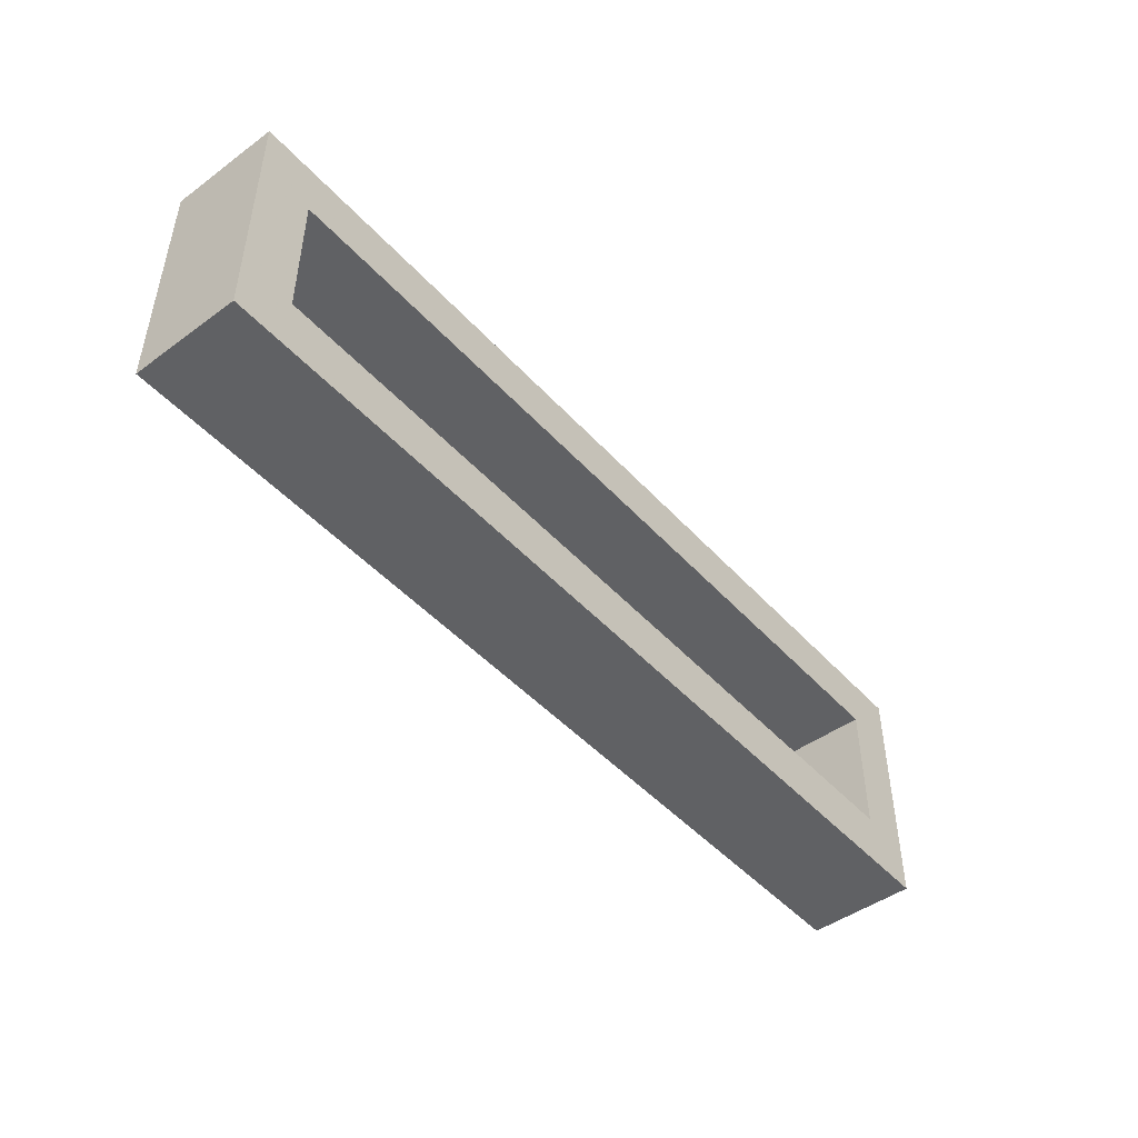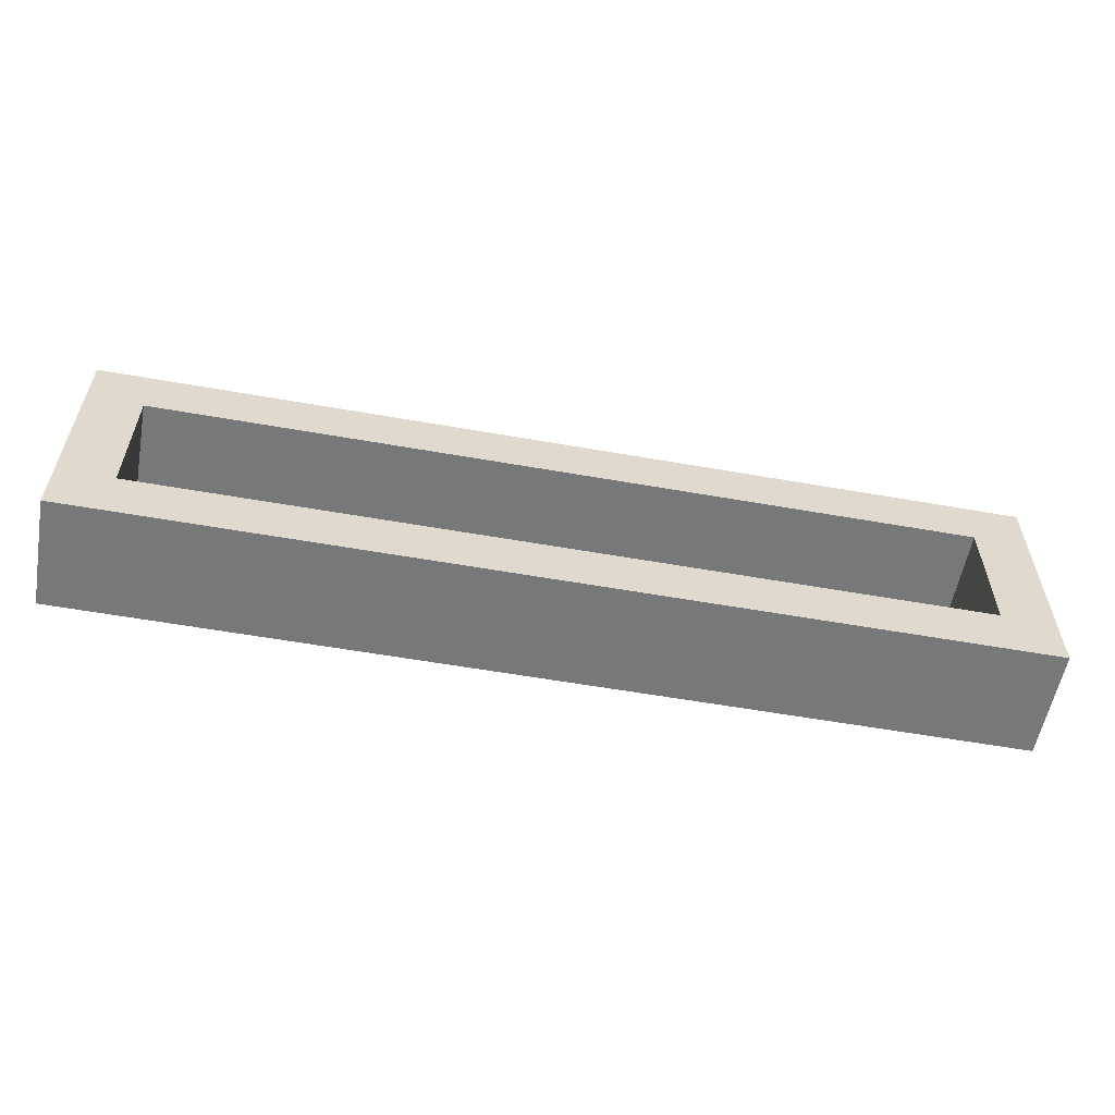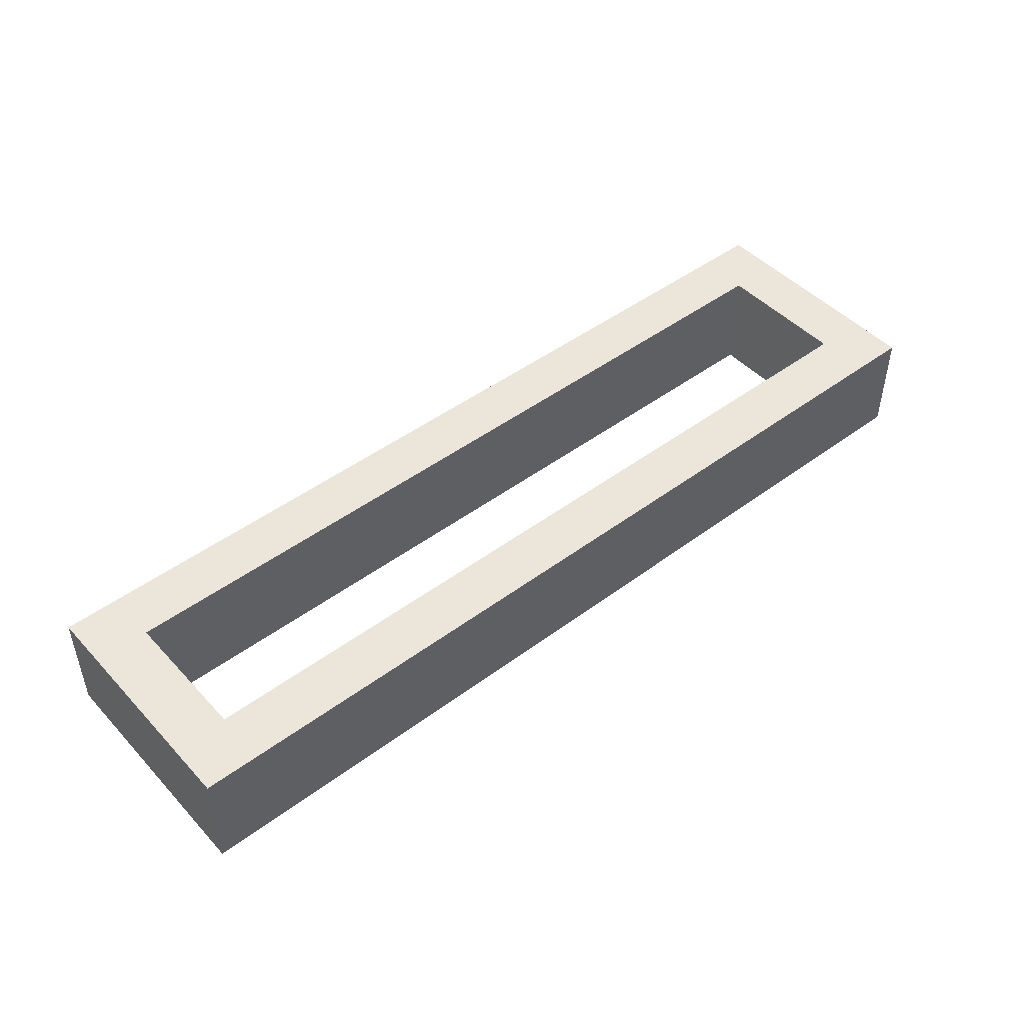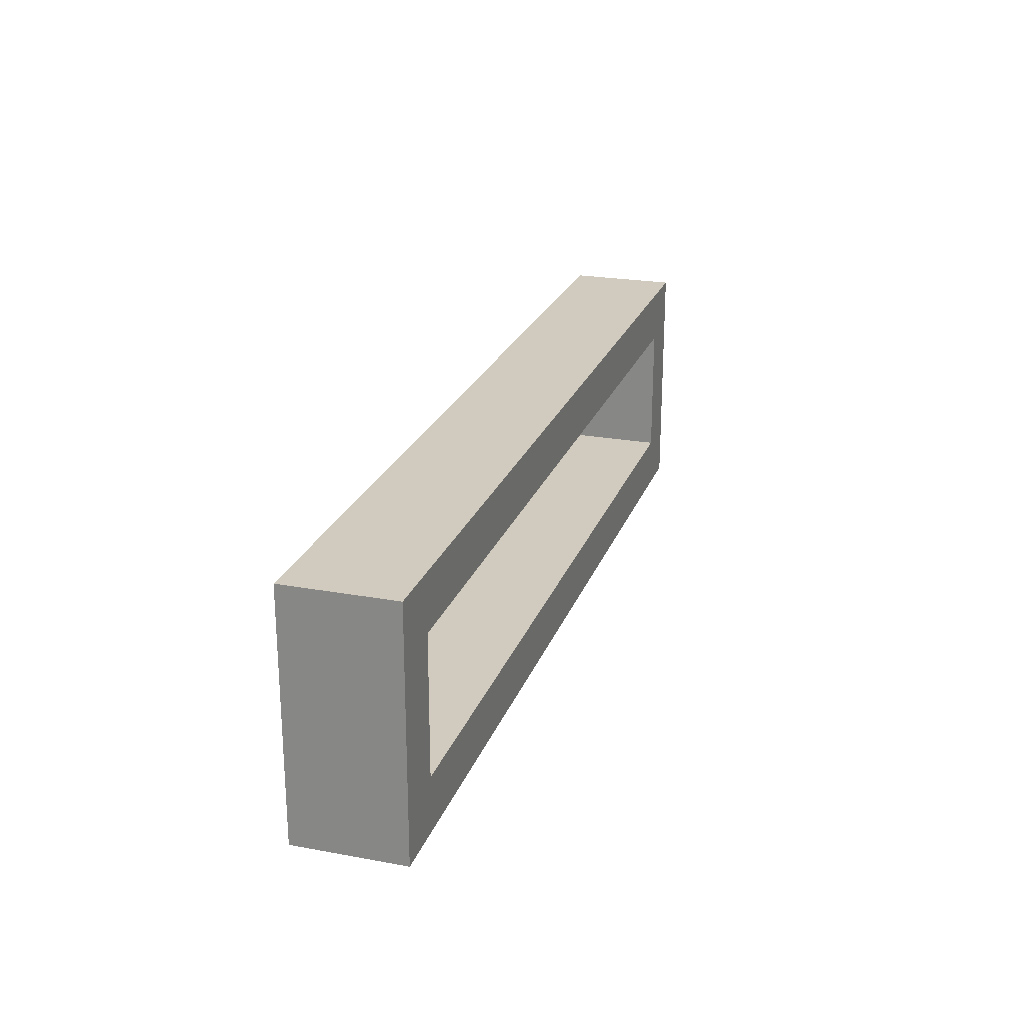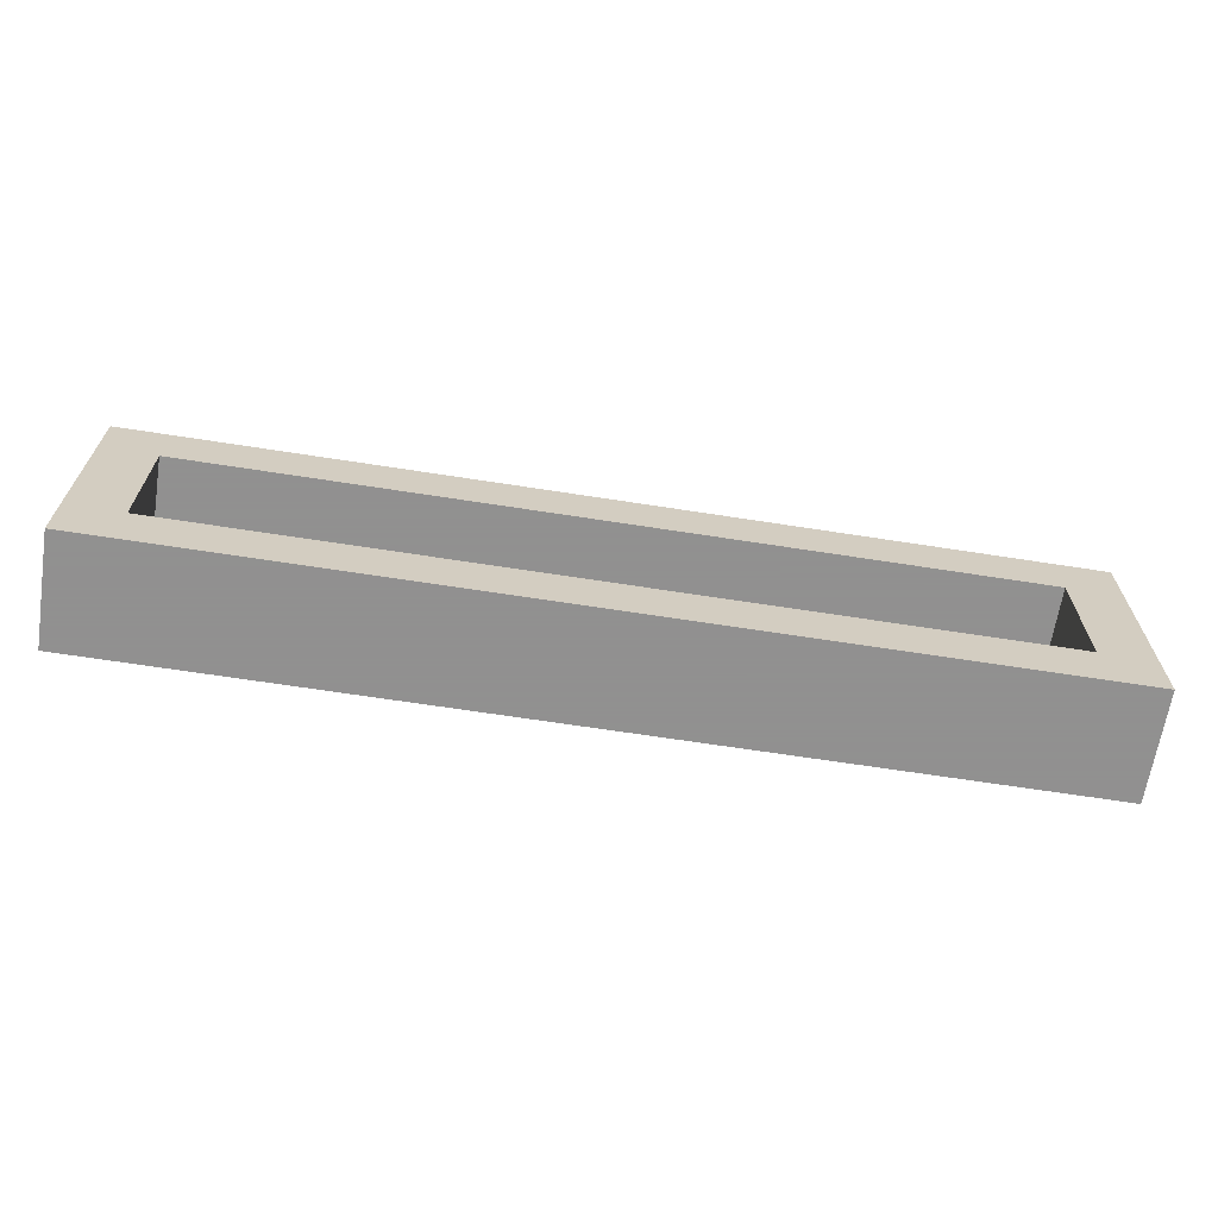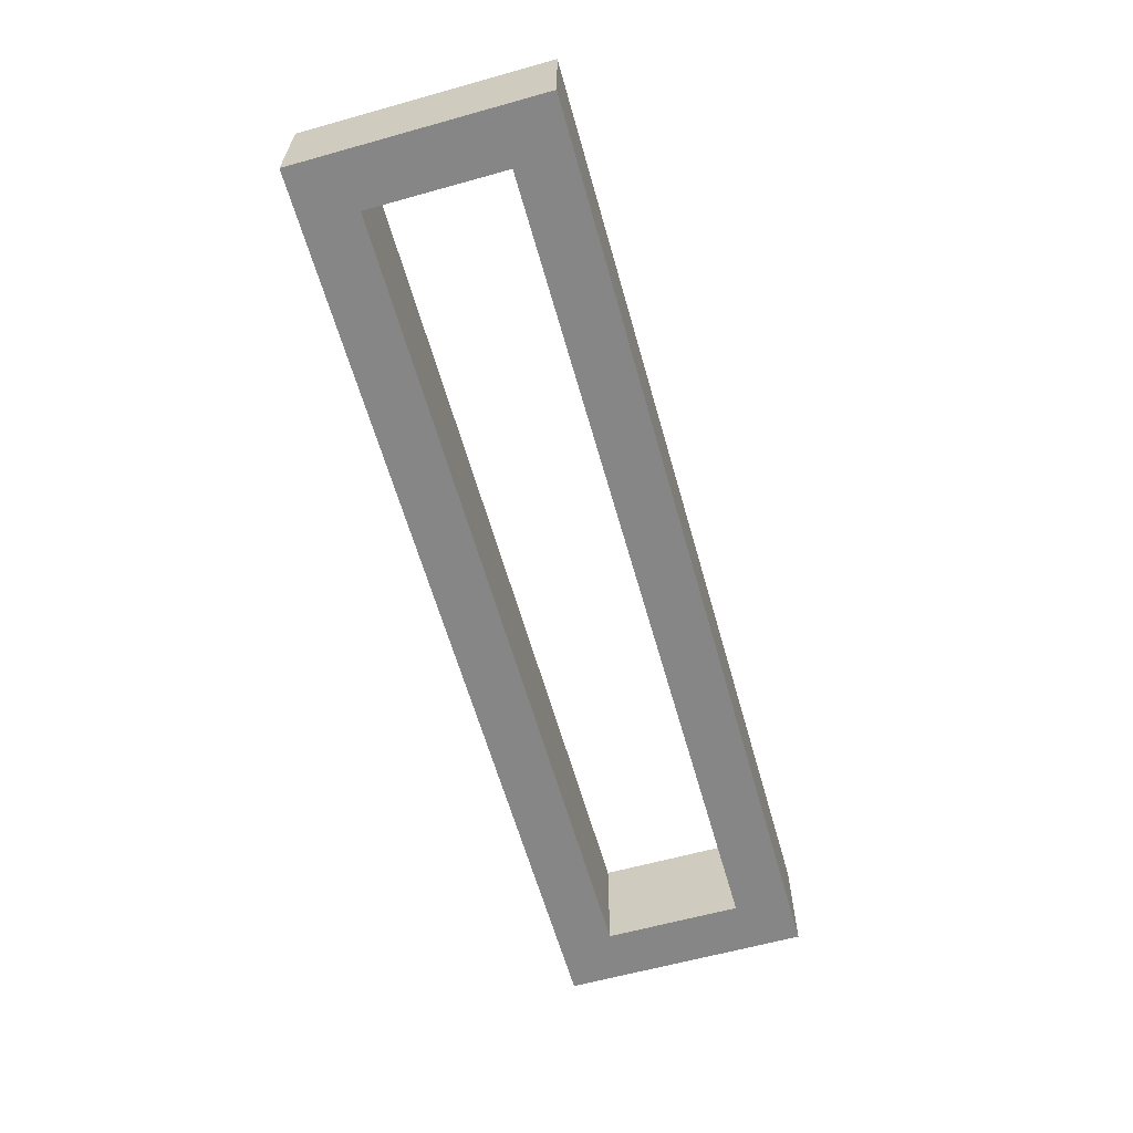
<metadata>
{"format":"obj","ext":"obj","renderer":"f3d","projection":"perspective","resolution":1024,"background":"white","views":[{"elev":-47.0,"azim":129.6,"up":"+Y"},{"elev":-57.3,"azim":-10.4,"up":"+Y"},{"elev":46.9,"azim":-40.2,"up":"+Z"},{"elev":23.4,"azim":-72.8,"up":"+Y"},{"elev":-65.8,"azim":171.1,"up":"+Y"},{"elev":-62.0,"azim":-74.2,"up":"+Z"}]}
</metadata>
<code>
v -170 145 80
v -170 55 120
v -170 145 120
v -170 55 80
v -150 75 120
v -150 125 120
v 170 145 120
v 150 125 120
v 170 55 120
v 150 75 120
v 170 145 80
v -150 125 80
v -150 75 80
v 150 75 80
v 170 55 80
v 150 125 80
f 1 2 3
f 1 4 2
f 3 2 5
f 6 3 5
f 6 8 7
f 3 6 7
f 8 10 9
f 7 8 9
f 5 2 9
f 10 5 9
f 7 11 1
f 3 7 1
f 4 1 12
f 13 4 12
f 15 4 14
f 4 13 14
f 14 16 11
f 15 14 11
f 12 1 11
f 16 12 11
f 4 15 9
f 4 9 2
f 7 9 11
f 9 15 11
f 12 16 8
f 12 8 6
f 16 14 10
f 16 10 8
f 14 13 5
f 14 5 10
f 13 12 6
f 13 6 5

</code>
